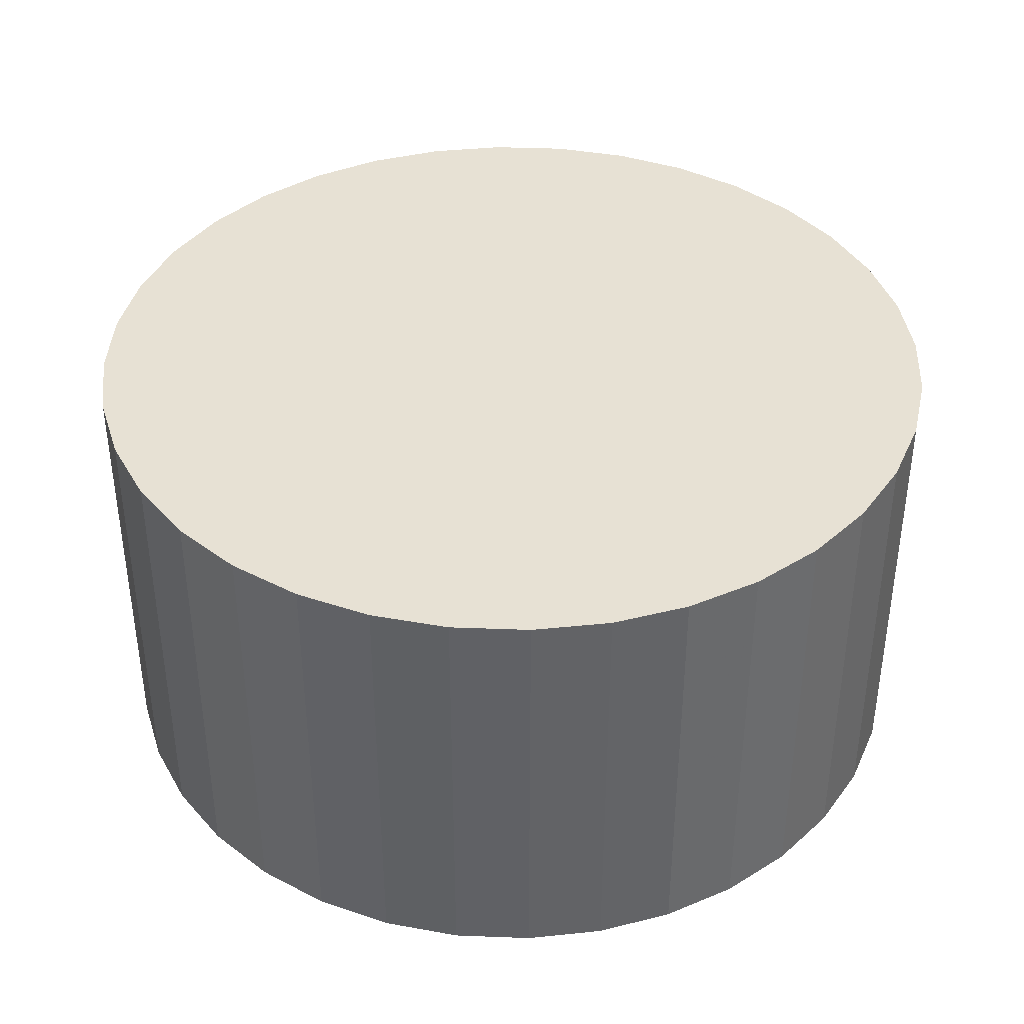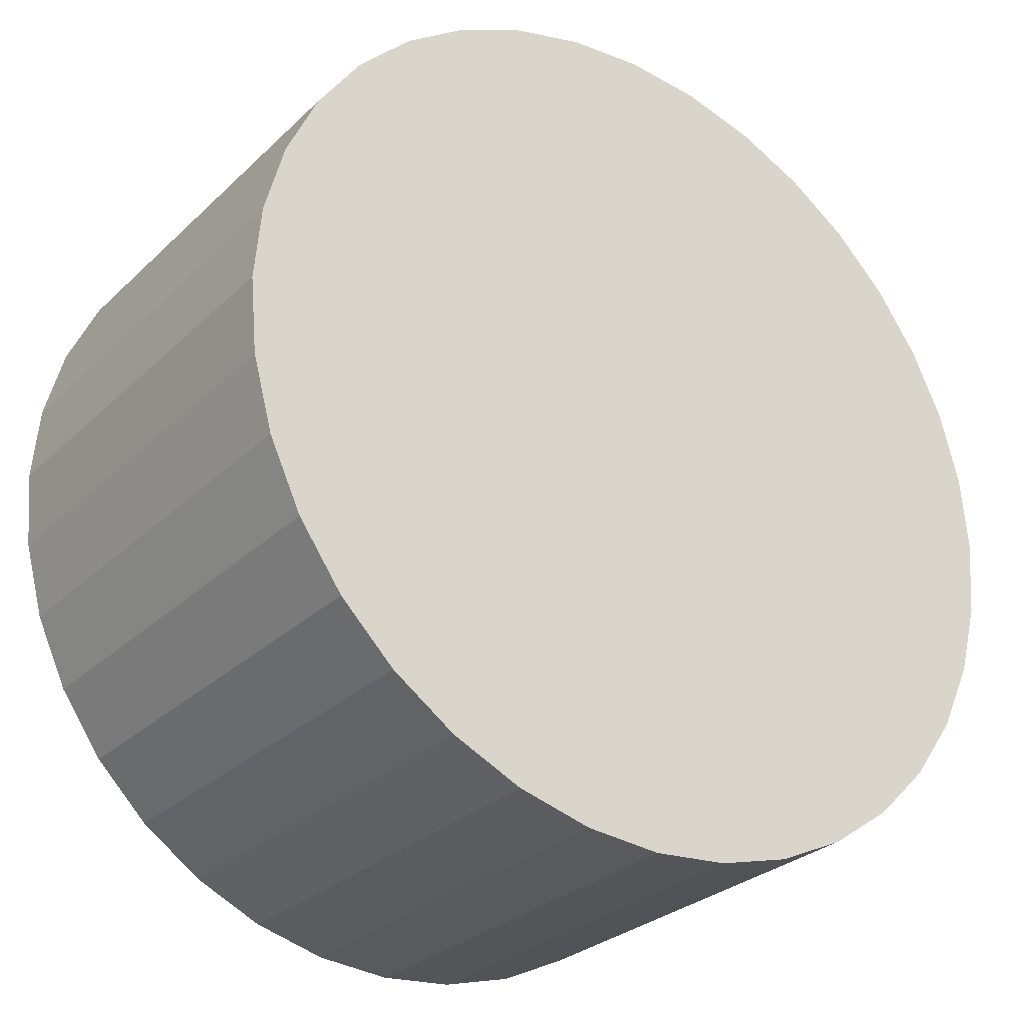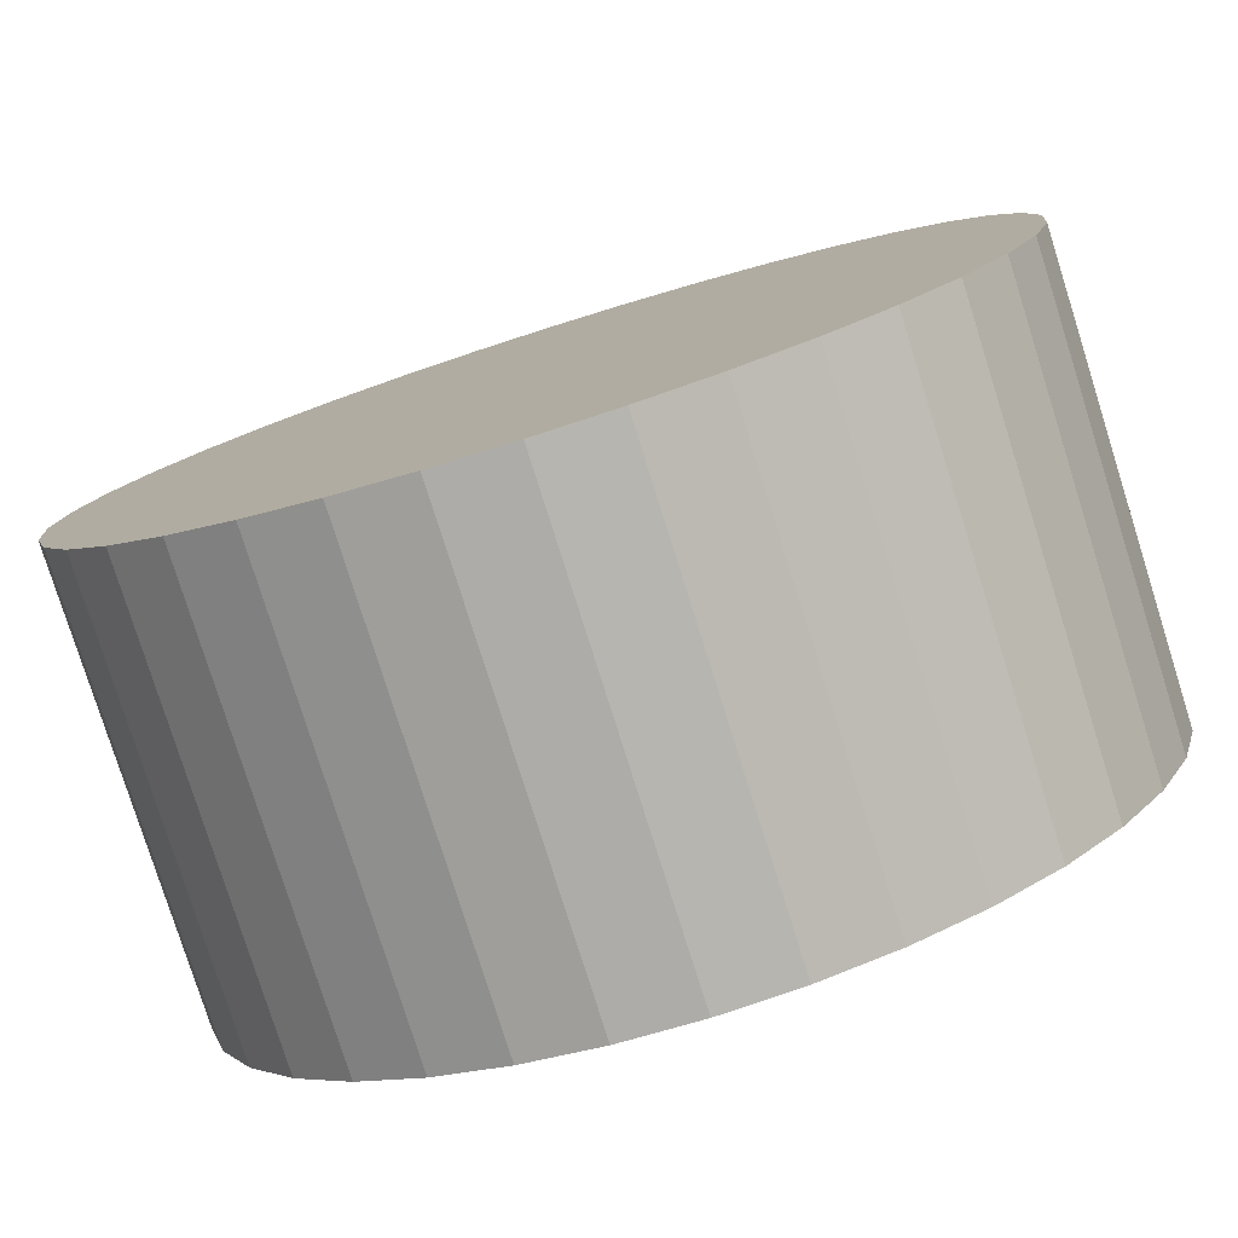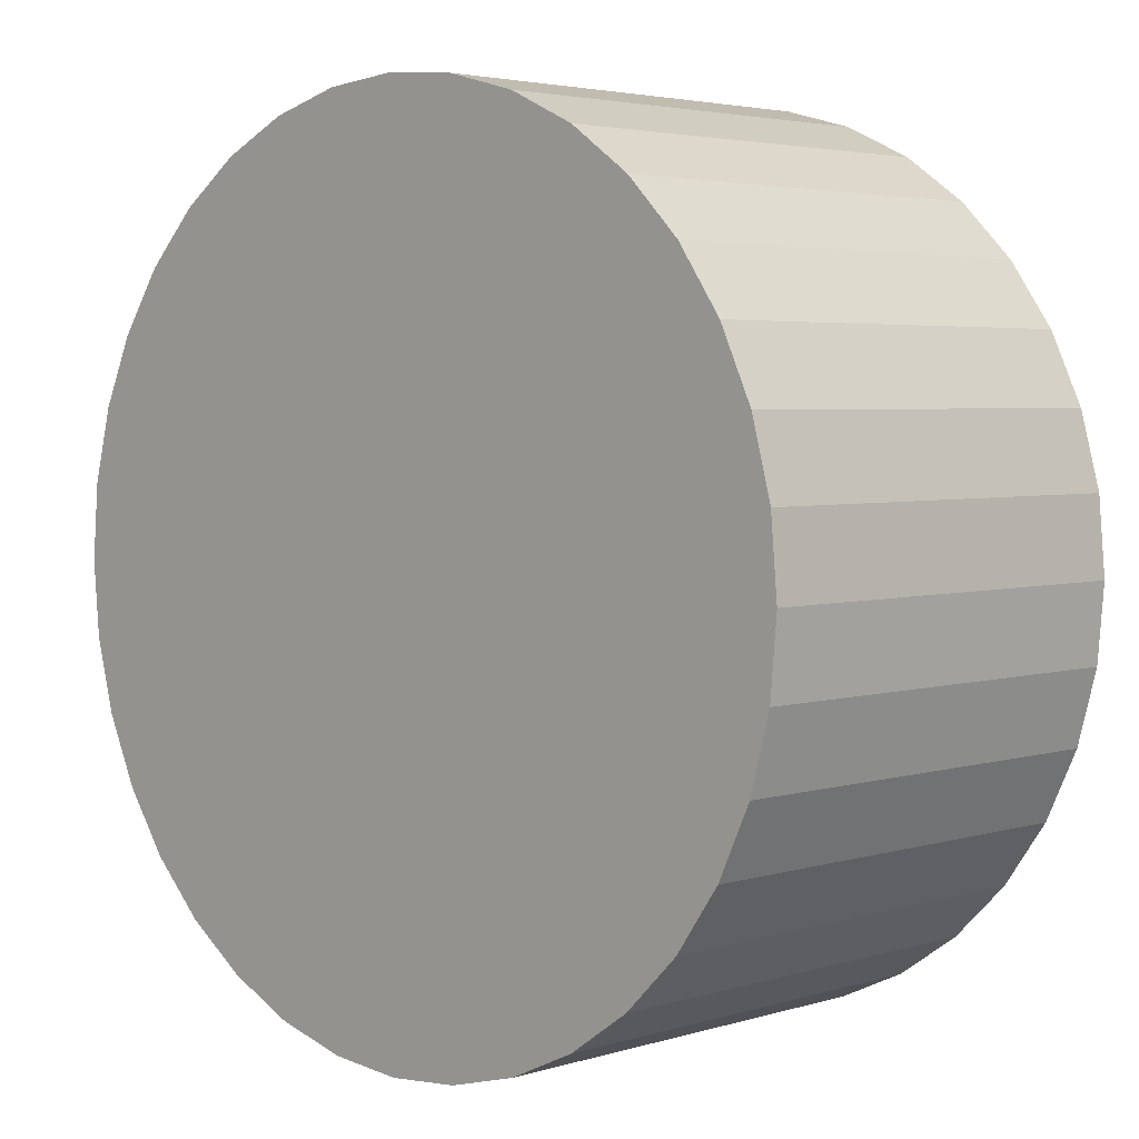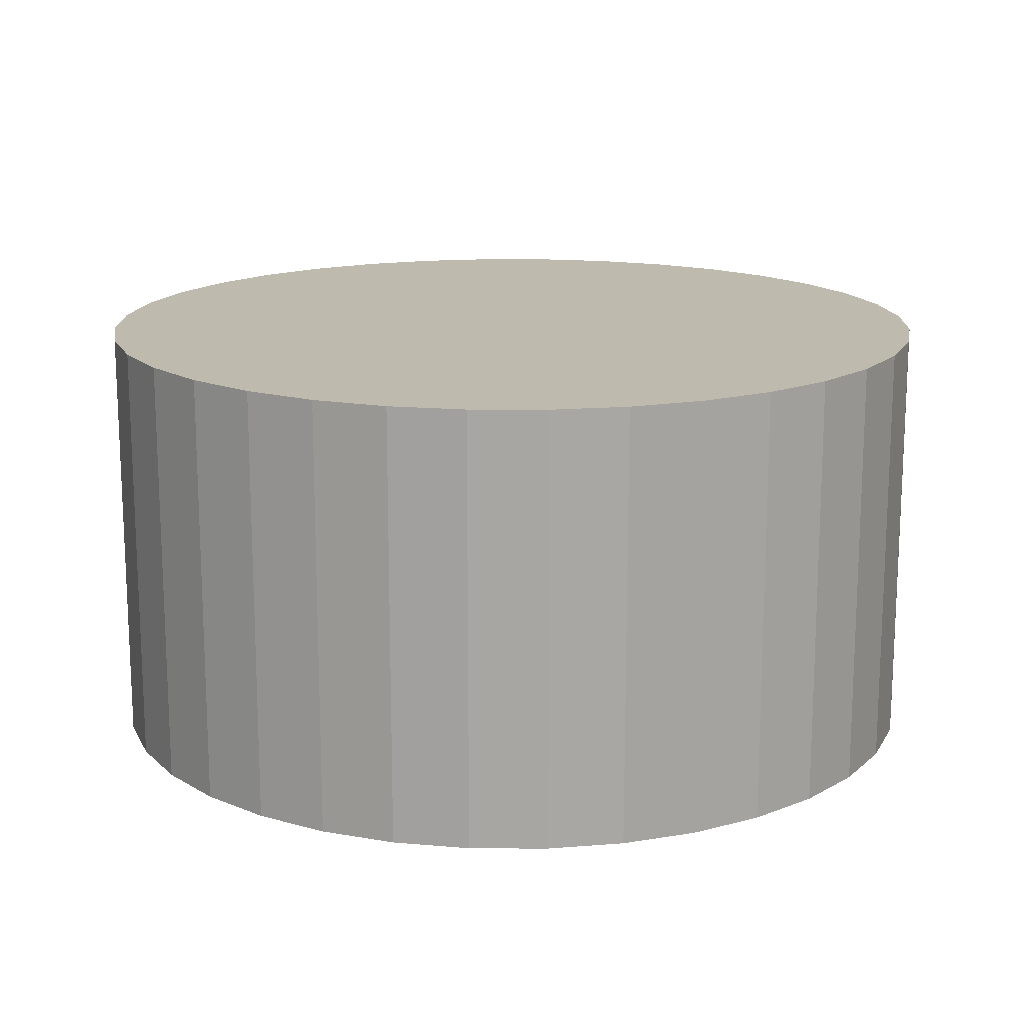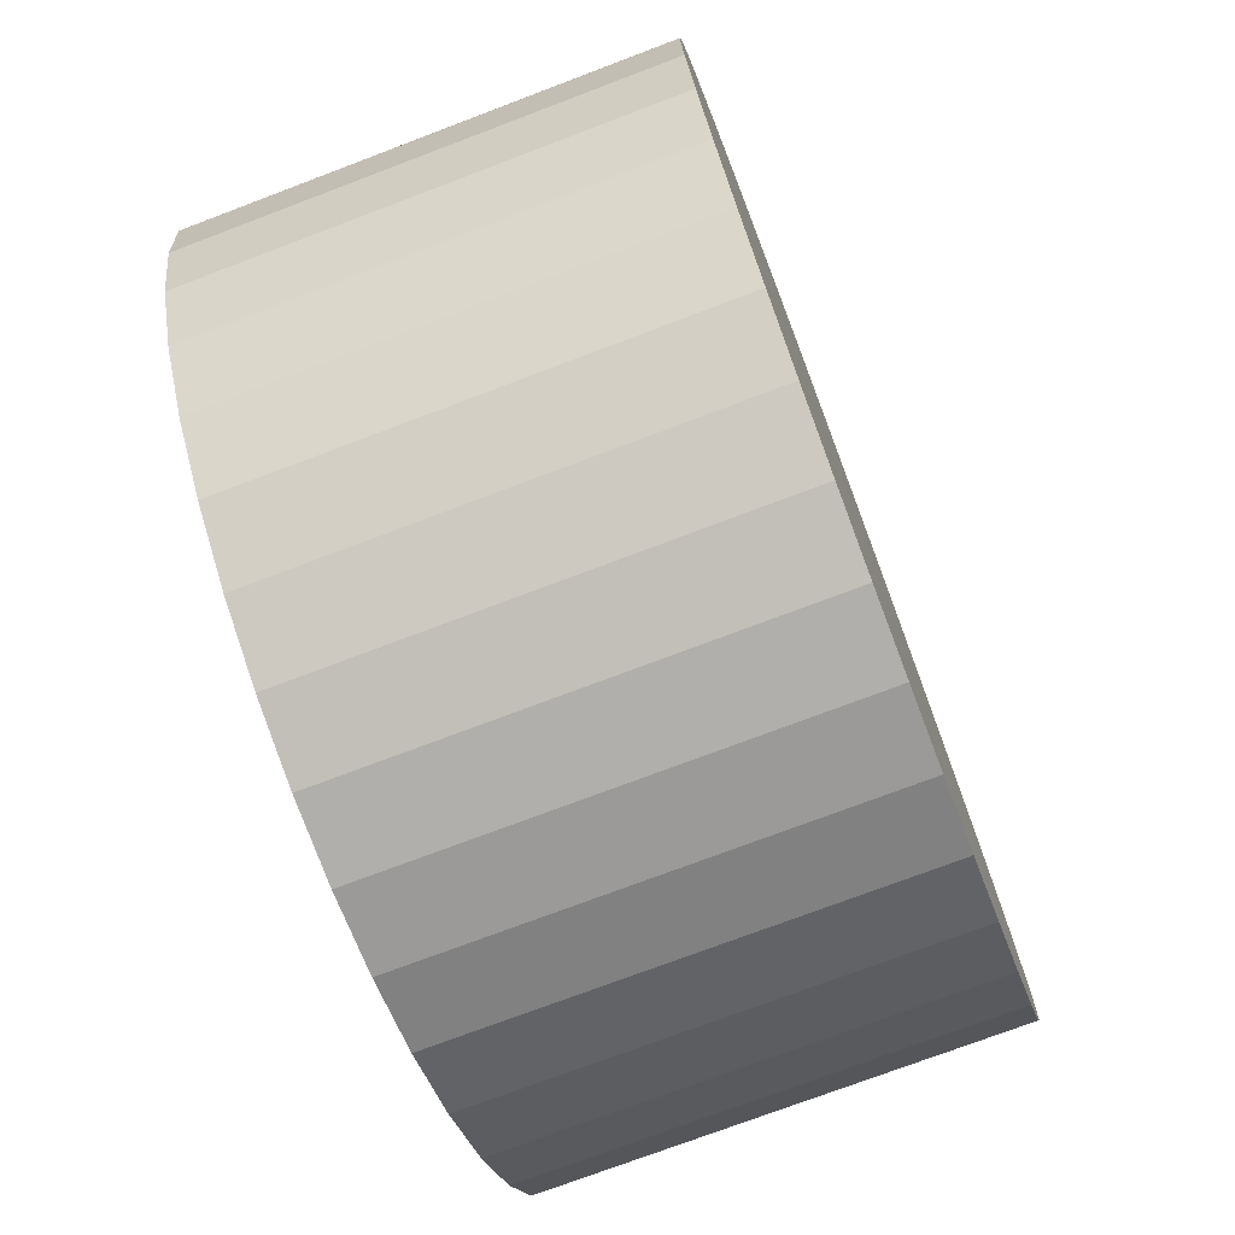
<metadata>
{"format":"obj","ext":"obj","renderer":"f3d","projection":"perspective","resolution":1024,"background":"white","views":[{"elev":39.6,"azim":-12.3,"up":"+Z"},{"elev":-28.3,"azim":-35.7,"up":"+Y"},{"elev":-79.3,"azim":-162.5,"up":"+Y"},{"elev":3.6,"azim":44.6,"up":"+Y"},{"elev":15.6,"azim":75.5,"up":"+Z"},{"elev":-74.0,"azim":110.8,"up":"+Y"}]}
</metadata>
<code>
v 5.014e-17 -8.857e-18 0.4492
v 5.014e-17 -8.857e-18 -0.4492
v 0.8935 -8.857e-18 0.4492
v 0.8799 0.1551 0.4492
v 0.8396 0.3056 0.4492
v 0.7738 0.4467 0.4492
v 0.6844 0.5743 0.4492
v 0.5743 0.6844 0.4492
v 0.4467 0.7738 0.4492
v 0.3056 0.8396 0.4492
v 0.1551 0.8799 0.4492
v 1.049e-16 0.8935 0.4492
v -0.1551 0.8799 0.4492
v -0.3056 0.8396 0.4492
v -0.4467 0.7738 0.4492
v -0.5743 0.6844 0.4492
v -0.6844 0.5743 0.4492
v -0.7738 0.4467 0.4492
v -0.8396 0.3056 0.4492
v -0.8799 0.1551 0.4492
v -0.8935 1.006e-16 0.4492
v -0.8799 -0.1551 0.4492
v -0.8396 -0.3056 0.4492
v -0.7738 -0.4467 0.4492
v -0.6844 -0.5743 0.4492
v -0.5743 -0.6844 0.4492
v -0.4467 -0.7738 0.4492
v -0.3056 -0.8396 0.4492
v -0.1551 -0.8799 0.4492
v -1.14e-16 -0.8935 0.4492
v 0.1551 -0.8799 0.4492
v 0.3056 -0.8396 0.4492
v 0.4467 -0.7738 0.4492
v 0.5743 -0.6844 0.4492
v 0.6844 -0.5743 0.4492
v 0.7738 -0.4467 0.4492
v 0.8396 -0.3056 0.4492
v 0.8799 -0.1551 0.4492
v 0.8935 -8.857e-18 0.2246
v 0.8799 0.1551 0.2246
v 0.8396 0.3056 0.2246
v 0.7738 0.4467 0.2246
v 0.6844 0.5743 0.2246
v 0.5743 0.6844 0.2246
v 0.4467 0.7738 0.2246
v 0.3056 0.8396 0.2246
v 0.1551 0.8799 0.2246
v 1.049e-16 0.8935 0.2246
v -0.1551 0.8799 0.2246
v -0.3056 0.8396 0.2246
v -0.4467 0.7738 0.2246
v -0.5743 0.6844 0.2246
v -0.6844 0.5743 0.2246
v -0.7738 0.4467 0.2246
v -0.8396 0.3056 0.2246
v -0.8799 0.1551 0.2246
v -0.8935 1.006e-16 0.2246
v -0.8799 -0.1551 0.2246
v -0.8396 -0.3056 0.2246
v -0.7738 -0.4467 0.2246
v -0.6844 -0.5743 0.2246
v -0.5743 -0.6844 0.2246
v -0.4467 -0.7738 0.2246
v -0.3056 -0.8396 0.2246
v -0.1551 -0.8799 0.2246
v -1.14e-16 -0.8935 0.2246
v 0.1551 -0.8799 0.2246
v 0.3056 -0.8396 0.2246
v 0.4467 -0.7738 0.2246
v 0.5743 -0.6844 0.2246
v 0.6844 -0.5743 0.2246
v 0.7738 -0.4467 0.2246
v 0.8396 -0.3056 0.2246
v 0.8799 -0.1551 0.2246
v 0.8935 -8.857e-18 0
v 0.8799 0.1551 0
v 0.8396 0.3056 0
v 0.7738 0.4467 0
v 0.6844 0.5743 0
v 0.5743 0.6844 0
v 0.4467 0.7738 0
v 0.3056 0.8396 0
v 0.1551 0.8799 0
v 1.049e-16 0.8935 0
v -0.1551 0.8799 0
v -0.3056 0.8396 0
v -0.4467 0.7738 0
v -0.5743 0.6844 0
v -0.6844 0.5743 0
v -0.7738 0.4467 0
v -0.8396 0.3056 0
v -0.8799 0.1551 0
v -0.8935 1.006e-16 0
v -0.8799 -0.1551 0
v -0.8396 -0.3056 0
v -0.7738 -0.4467 0
v -0.6844 -0.5743 0
v -0.5743 -0.6844 0
v -0.4467 -0.7738 0
v -0.3056 -0.8396 0
v -0.1551 -0.8799 0
v -1.14e-16 -0.8935 0
v 0.1551 -0.8799 0
v 0.3056 -0.8396 0
v 0.4467 -0.7738 0
v 0.5743 -0.6844 0
v 0.6844 -0.5743 0
v 0.7738 -0.4467 0
v 0.8396 -0.3056 0
v 0.8799 -0.1551 0
v 0.8935 -8.857e-18 -0.2246
v 0.8799 0.1551 -0.2246
v 0.8396 0.3056 -0.2246
v 0.7738 0.4467 -0.2246
v 0.6844 0.5743 -0.2246
v 0.5743 0.6844 -0.2246
v 0.4467 0.7738 -0.2246
v 0.3056 0.8396 -0.2246
v 0.1551 0.8799 -0.2246
v 1.049e-16 0.8935 -0.2246
v -0.1551 0.8799 -0.2246
v -0.3056 0.8396 -0.2246
v -0.4467 0.7738 -0.2246
v -0.5743 0.6844 -0.2246
v -0.6844 0.5743 -0.2246
v -0.7738 0.4467 -0.2246
v -0.8396 0.3056 -0.2246
v -0.8799 0.1551 -0.2246
v -0.8935 1.006e-16 -0.2246
v -0.8799 -0.1551 -0.2246
v -0.8396 -0.3056 -0.2246
v -0.7738 -0.4467 -0.2246
v -0.6844 -0.5743 -0.2246
v -0.5743 -0.6844 -0.2246
v -0.4467 -0.7738 -0.2246
v -0.3056 -0.8396 -0.2246
v -0.1551 -0.8799 -0.2246
v -1.14e-16 -0.8935 -0.2246
v 0.1551 -0.8799 -0.2246
v 0.3056 -0.8396 -0.2246
v 0.4467 -0.7738 -0.2246
v 0.5743 -0.6844 -0.2246
v 0.6844 -0.5743 -0.2246
v 0.7738 -0.4467 -0.2246
v 0.8396 -0.3056 -0.2246
v 0.8799 -0.1551 -0.2246
v 0.8935 -8.857e-18 -0.4492
v 0.8799 0.1551 -0.4492
v 0.8396 0.3056 -0.4492
v 0.7738 0.4467 -0.4492
v 0.6844 0.5743 -0.4492
v 0.5743 0.6844 -0.4492
v 0.4467 0.7738 -0.4492
v 0.3056 0.8396 -0.4492
v 0.1551 0.8799 -0.4492
v 1.049e-16 0.8935 -0.4492
v -0.1551 0.8799 -0.4492
v -0.3056 0.8396 -0.4492
v -0.4467 0.7738 -0.4492
v -0.5743 0.6844 -0.4492
v -0.6844 0.5743 -0.4492
v -0.7738 0.4467 -0.4492
v -0.8396 0.3056 -0.4492
v -0.8799 0.1551 -0.4492
v -0.8935 1.006e-16 -0.4492
v -0.8799 -0.1551 -0.4492
v -0.8396 -0.3056 -0.4492
v -0.7738 -0.4467 -0.4492
v -0.6844 -0.5743 -0.4492
v -0.5743 -0.6844 -0.4492
v -0.4467 -0.7738 -0.4492
v -0.3056 -0.8396 -0.4492
v -0.1551 -0.8799 -0.4492
v -1.14e-16 -0.8935 -0.4492
v 0.1551 -0.8799 -0.4492
v 0.3056 -0.8396 -0.4492
v 0.4467 -0.7738 -0.4492
v 0.5743 -0.6844 -0.4492
v 0.6844 -0.5743 -0.4492
v 0.7738 -0.4467 -0.4492
v 0.8396 -0.3056 -0.4492
v 0.8799 -0.1551 -0.4492
f 1 3 4
f 2 148 147
f 1 4 5
f 2 149 148
f 1 5 6
f 2 150 149
f 1 6 7
f 2 151 150
f 1 7 8
f 2 152 151
f 1 8 9
f 2 153 152
f 1 9 10
f 2 154 153
f 1 10 11
f 2 155 154
f 1 11 12
f 2 156 155
f 1 12 13
f 2 157 156
f 1 13 14
f 2 158 157
f 1 14 15
f 2 159 158
f 1 15 16
f 2 160 159
f 1 16 17
f 2 161 160
f 1 17 18
f 2 162 161
f 1 18 19
f 2 163 162
f 1 19 20
f 2 164 163
f 1 20 21
f 2 165 164
f 1 21 22
f 2 166 165
f 1 22 23
f 2 167 166
f 1 23 24
f 2 168 167
f 1 24 25
f 2 169 168
f 1 25 26
f 2 170 169
f 1 26 27
f 2 171 170
f 1 27 28
f 2 172 171
f 1 28 29
f 2 173 172
f 1 29 30
f 2 174 173
f 1 30 31
f 2 175 174
f 1 31 32
f 2 176 175
f 1 32 33
f 2 177 176
f 1 33 34
f 2 178 177
f 1 34 35
f 2 179 178
f 1 35 36
f 2 180 179
f 1 36 37
f 2 181 180
f 1 37 38
f 2 182 181
f 1 38 3
f 2 147 182
f 39 4 3
f 39 40 4
f 40 5 4
f 40 41 5
f 41 6 5
f 41 42 6
f 42 7 6
f 42 43 7
f 43 8 7
f 43 44 8
f 44 9 8
f 44 45 9
f 45 10 9
f 45 46 10
f 46 11 10
f 46 47 11
f 47 12 11
f 47 48 12
f 48 13 12
f 48 49 13
f 49 14 13
f 49 50 14
f 50 15 14
f 50 51 15
f 51 16 15
f 51 52 16
f 52 17 16
f 52 53 17
f 53 18 17
f 53 54 18
f 54 19 18
f 54 55 19
f 55 20 19
f 55 56 20
f 56 21 20
f 56 57 21
f 57 22 21
f 57 58 22
f 58 23 22
f 58 59 23
f 59 24 23
f 59 60 24
f 60 25 24
f 60 61 25
f 61 26 25
f 61 62 26
f 62 27 26
f 62 63 27
f 63 28 27
f 63 64 28
f 64 29 28
f 64 65 29
f 65 30 29
f 65 66 30
f 66 31 30
f 66 67 31
f 67 32 31
f 67 68 32
f 68 33 32
f 68 69 33
f 69 34 33
f 69 70 34
f 70 35 34
f 70 71 35
f 71 36 35
f 71 72 36
f 72 37 36
f 72 73 37
f 73 38 37
f 73 74 38
f 74 3 38
f 74 39 3
f 75 40 39
f 75 76 40
f 76 41 40
f 76 77 41
f 77 42 41
f 77 78 42
f 78 43 42
f 78 79 43
f 79 44 43
f 79 80 44
f 80 45 44
f 80 81 45
f 81 46 45
f 81 82 46
f 82 47 46
f 82 83 47
f 83 48 47
f 83 84 48
f 84 49 48
f 84 85 49
f 85 50 49
f 85 86 50
f 86 51 50
f 86 87 51
f 87 52 51
f 87 88 52
f 88 53 52
f 88 89 53
f 89 54 53
f 89 90 54
f 90 55 54
f 90 91 55
f 91 56 55
f 91 92 56
f 92 57 56
f 92 93 57
f 93 58 57
f 93 94 58
f 94 59 58
f 94 95 59
f 95 60 59
f 95 96 60
f 96 61 60
f 96 97 61
f 97 62 61
f 97 98 62
f 98 63 62
f 98 99 63
f 99 64 63
f 99 100 64
f 100 65 64
f 100 101 65
f 101 66 65
f 101 102 66
f 102 67 66
f 102 103 67
f 103 68 67
f 103 104 68
f 104 69 68
f 104 105 69
f 105 70 69
f 105 106 70
f 106 71 70
f 106 107 71
f 107 72 71
f 107 108 72
f 108 73 72
f 108 109 73
f 109 74 73
f 109 110 74
f 110 39 74
f 110 75 39
f 111 76 75
f 111 112 76
f 112 77 76
f 112 113 77
f 113 78 77
f 113 114 78
f 114 79 78
f 114 115 79
f 115 80 79
f 115 116 80
f 116 81 80
f 116 117 81
f 117 82 81
f 117 118 82
f 118 83 82
f 118 119 83
f 119 84 83
f 119 120 84
f 120 85 84
f 120 121 85
f 121 86 85
f 121 122 86
f 122 87 86
f 122 123 87
f 123 88 87
f 123 124 88
f 124 89 88
f 124 125 89
f 125 90 89
f 125 126 90
f 126 91 90
f 126 127 91
f 127 92 91
f 127 128 92
f 128 93 92
f 128 129 93
f 129 94 93
f 129 130 94
f 130 95 94
f 130 131 95
f 131 96 95
f 131 132 96
f 132 97 96
f 132 133 97
f 133 98 97
f 133 134 98
f 134 99 98
f 134 135 99
f 135 100 99
f 135 136 100
f 136 101 100
f 136 137 101
f 137 102 101
f 137 138 102
f 138 103 102
f 138 139 103
f 139 104 103
f 139 140 104
f 140 105 104
f 140 141 105
f 141 106 105
f 141 142 106
f 142 107 106
f 142 143 107
f 143 108 107
f 143 144 108
f 144 109 108
f 144 145 109
f 145 110 109
f 145 146 110
f 146 75 110
f 146 111 75
f 147 112 111
f 147 148 112
f 148 113 112
f 148 149 113
f 149 114 113
f 149 150 114
f 150 115 114
f 150 151 115
f 151 116 115
f 151 152 116
f 152 117 116
f 152 153 117
f 153 118 117
f 153 154 118
f 154 119 118
f 154 155 119
f 155 120 119
f 155 156 120
f 156 121 120
f 156 157 121
f 157 122 121
f 157 158 122
f 158 123 122
f 158 159 123
f 159 124 123
f 159 160 124
f 160 125 124
f 160 161 125
f 161 126 125
f 161 162 126
f 162 127 126
f 162 163 127
f 163 128 127
f 163 164 128
f 164 129 128
f 164 165 129
f 165 130 129
f 165 166 130
f 166 131 130
f 166 167 131
f 167 132 131
f 167 168 132
f 168 133 132
f 168 169 133
f 169 134 133
f 169 170 134
f 170 135 134
f 170 171 135
f 171 136 135
f 171 172 136
f 172 137 136
f 172 173 137
f 173 138 137
f 173 174 138
f 174 139 138
f 174 175 139
f 175 140 139
f 175 176 140
f 176 141 140
f 176 177 141
f 177 142 141
f 177 178 142
f 178 143 142
f 178 179 143
f 179 144 143
f 179 180 144
f 180 145 144
f 180 181 145
f 181 146 145
f 181 182 146
f 182 111 146
f 182 147 111

</code>
